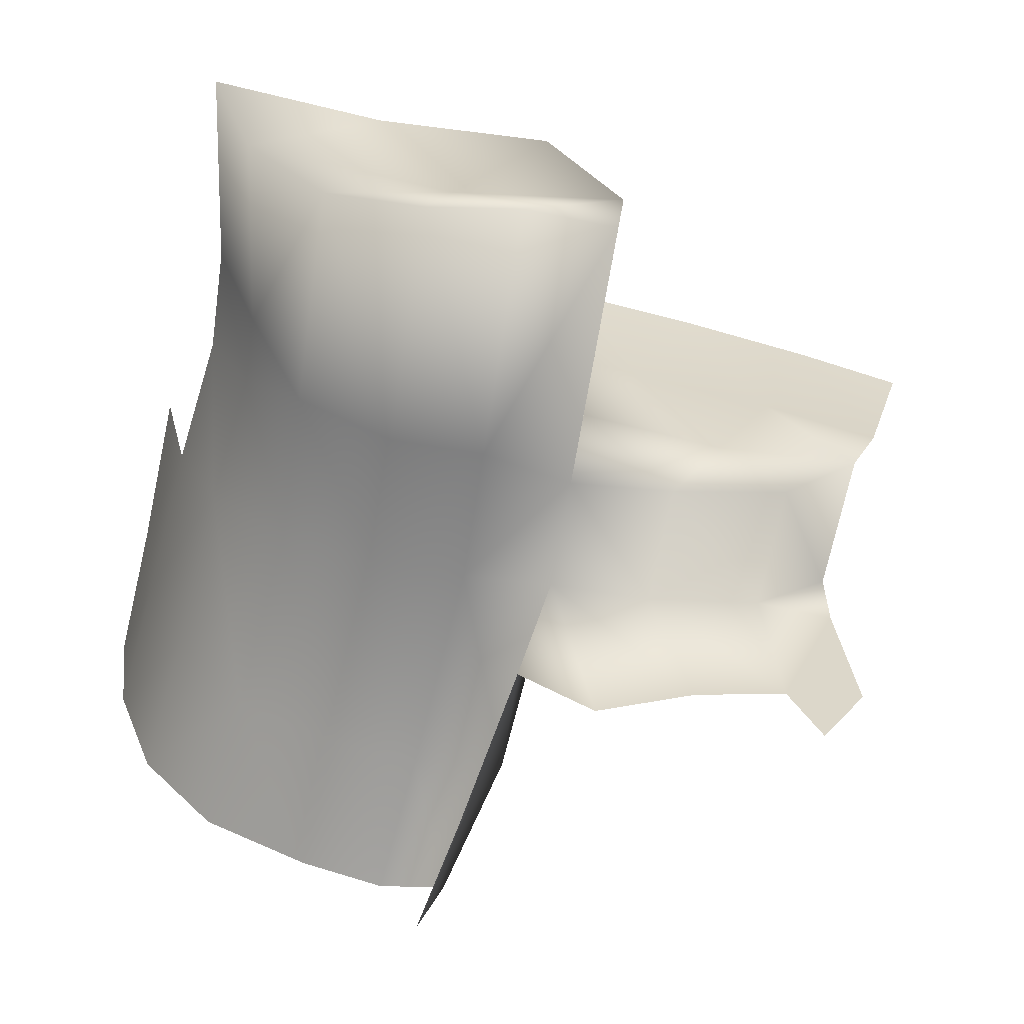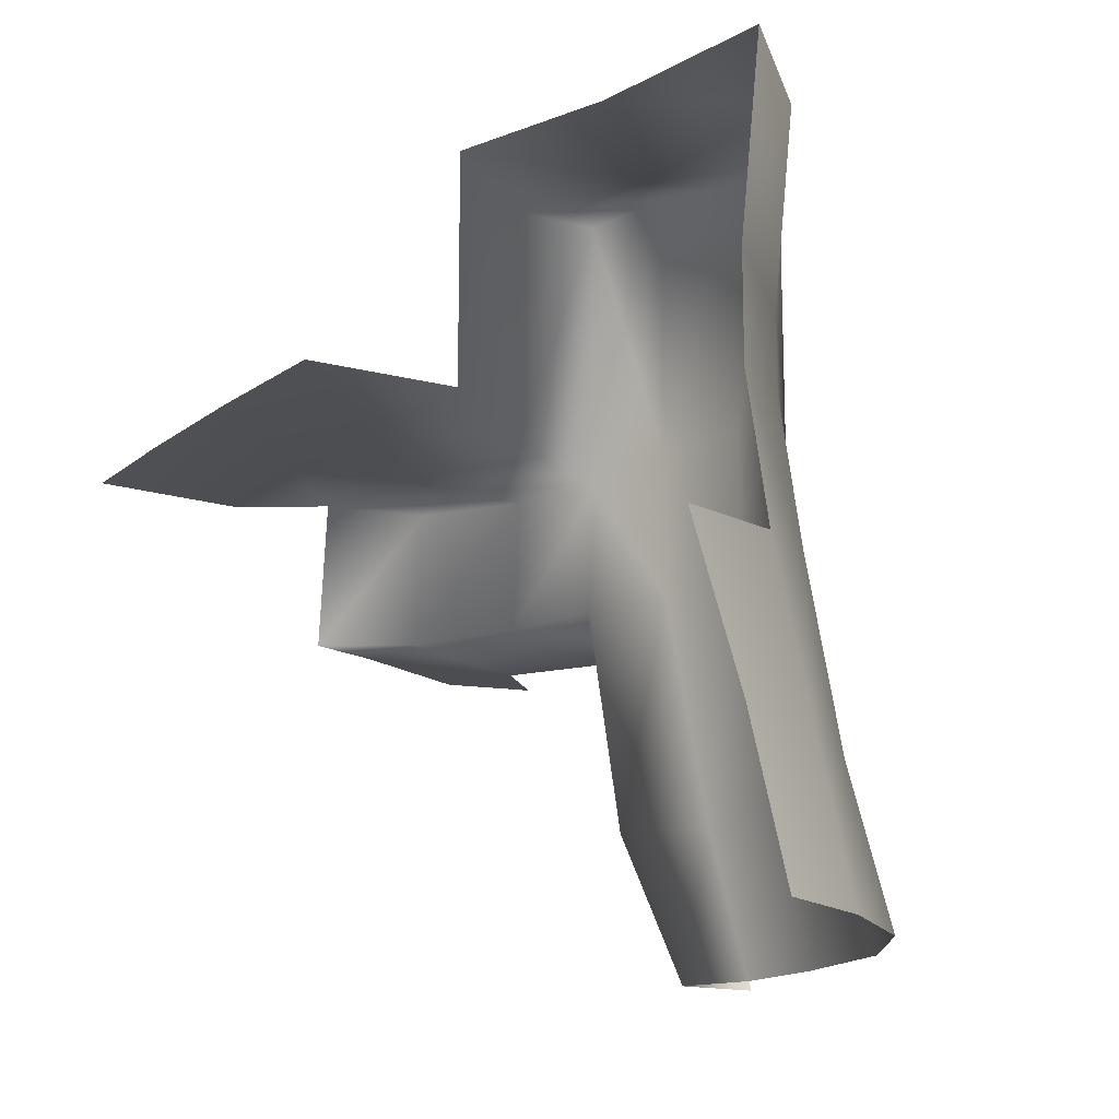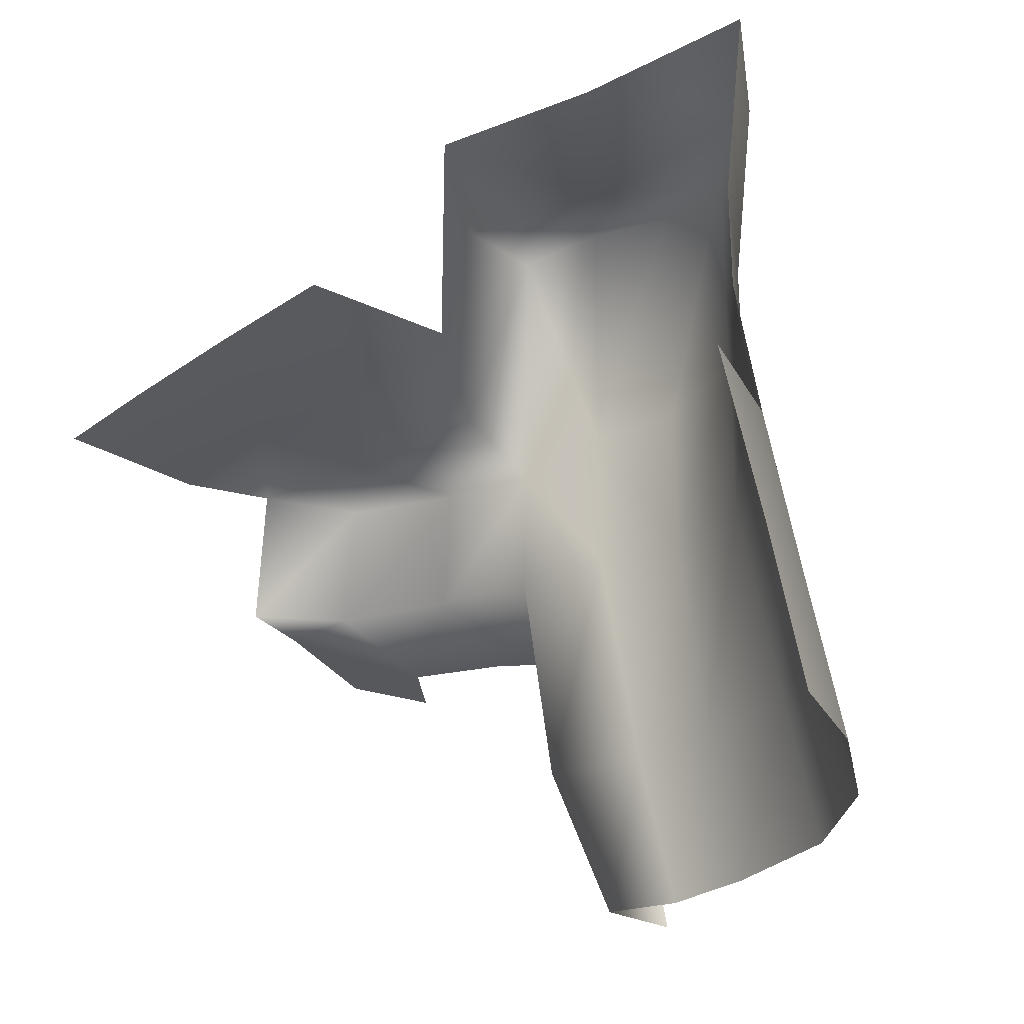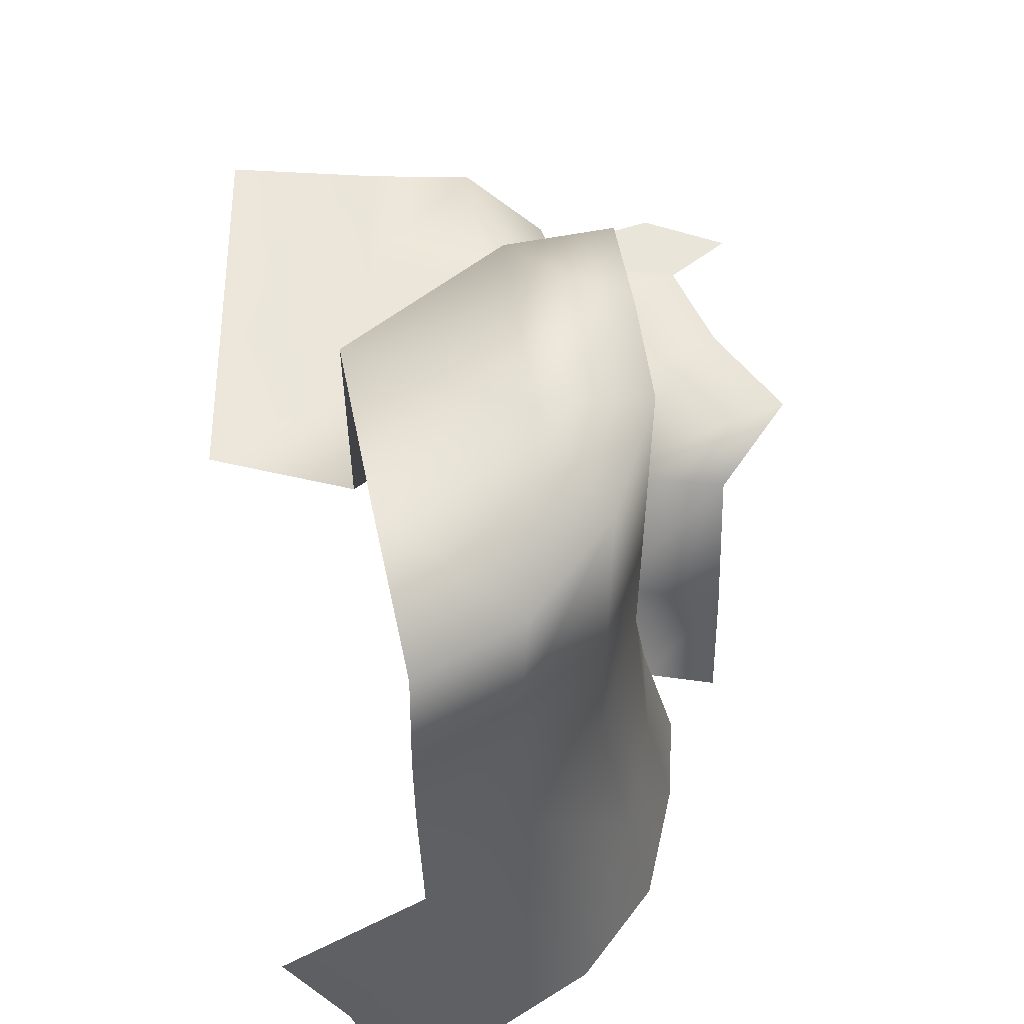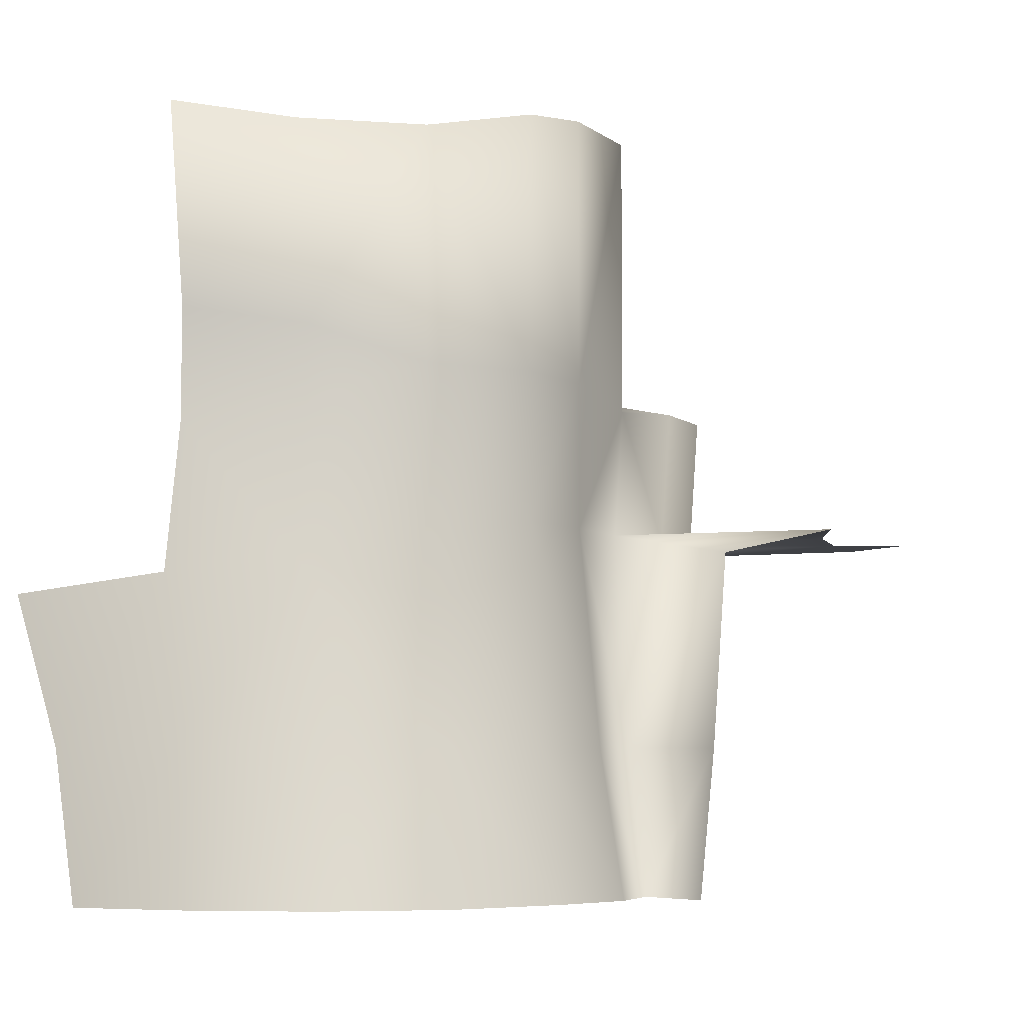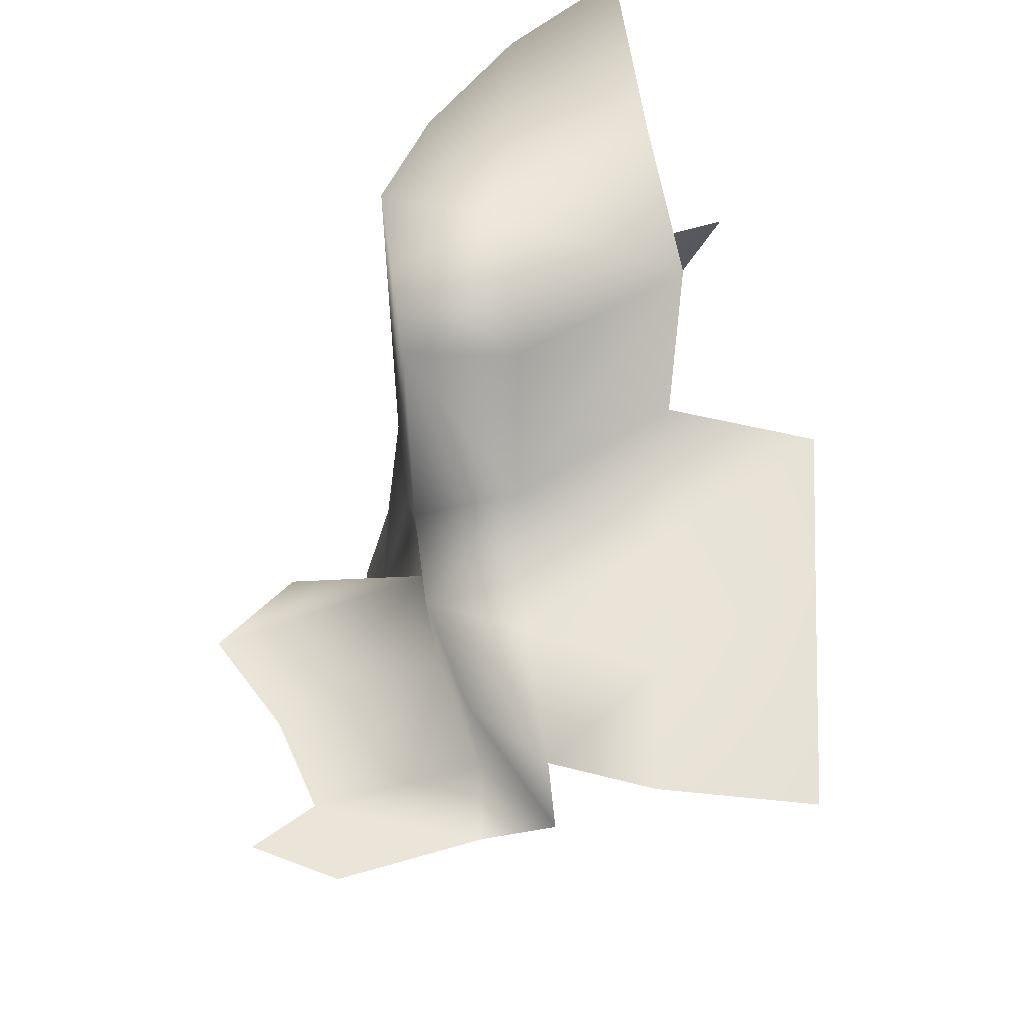
<metadata>
{"format":"obj","ext":"obj","renderer":"f3d","projection":"perspective","resolution":1024,"background":"white","views":[{"elev":-60.0,"azim":171.5,"up":"+Z"},{"elev":-15.9,"azim":40.4,"up":"+Y"},{"elev":-28.4,"azim":31.5,"up":"+Y"},{"elev":58.0,"azim":77.3,"up":"+Y"},{"elev":-5.6,"azim":118.6,"up":"+Y"},{"elev":59.6,"azim":-100.3,"up":"+Y"}]}
</metadata>
<code>
o hurricos.127_tex_72.344
v 0.5633 0.6672 -5.337
v 0.3758 0.6672 -5.325
v 0.3758 0.9265 -5.344
v 0.5633 0.9635 -5.337
v 0.3758 1.5 -5.344
v 0.5633 1.51 -5.337
v 0.753 1.482 -5.328
v 0.753 0.9635 -5.328
v 0.753 0.6672 -5.328
v 1.278 0.5191 -4.481
v 0.4406 0.6163 -5.605
v 0.2948 0.6672 -5.777
v -0.101 0.6672 -5.631
v 0.09113 0.6672 -5.677
v -0.1658 0.6672 -5.765
v -0.263 0.6672 -5.608
v 0.1652 0.6672 -5.335
v -0.07319 0.6672 -5.293
v 0.1652 0.945 -5.355
v 1.075 0.8894 -5.011
v 0.9521 0.9635 -5.205
v 1.075 1.038 -5.011
v 0.9521 1.431 -5.205
v 1.121 1.431 -5.011
v 1.216 0.5562 -4.784
v 1.121 0.5932 -5.011
v 1.17 0.8524 -4.784
v 1.17 1.075 -4.784
v 1.216 1.473 -4.784
v 0.9521 0.6302 -5.205
v 0.3527 1.477 -5.138
v 0.6952 1.436 -5.122
v 0.8595 1.44 -4.791
v 0.4151 0.2229 -5.374
v 0.6072 0.2229 -5.404
v 0.7854 0.2229 -5.367
v 1.003 0.2229 -5.265
v 1.16 0.2229 -5.061
v 1.255 0.2229 -4.842
v 1.297 0.2229 -4.596
v 0.5031 -0.07336 -5.453
v 0.6443 -0.07336 -5.473
v 0.8178 -0.07336 -5.425
v 1.042 -0.07336 -5.318
v 1.204 -0.07336 -5.131
v 1.295 -0.07336 -4.888
v 1.325 -0.07336 -4.666
v 0.5054 0.2229 -5.605
v 0.5586 -0.07336 -5.598
v -0.2306 0.6672 -5.168
v -0.2306 0.6672 -5.318
v -0.3903 0.945 -4.7
v -0.3046 0.945 -4.994
v -0.2306 0.9774 -5.186
v -0.07319 0.9542 -5.314
v 0.3527 0.982 -5.138
v 0.3735 0.982 -4.527
v 0.5008 1.45 -4.798
v 0.5008 0.9727 -4.798
v 0.05873 0.9681 -5.18
v -0.06625 0.9589 -4.937
v -0.1797 0.9635 -4.654
v 0.09576 0.9774 -4.592
v 0.2207 0.9589 -4.867
f 1 3 4
f 5 4 3
f 4 7 8
f 4 9 1
f 2 11 12
f 13 15 16
f 17 13 18
f 14 2 12
f 17 3 2
f 20 21 22
f 23 22 21
f 26 27 25
f 28 20 22
f 24 28 22
f 9 21 30
f 30 20 26
f 8 23 21
f 31 6 5
f 32 7 6
f 32 23 7
f 32 24 23
f 24 33 29
f 34 1 35
f 35 9 36
f 36 30 37
f 37 26 38
f 26 39 38
f 25 40 39
f 41 35 42
f 42 36 43
f 43 37 44
f 37 45 44
f 38 46 45
f 39 47 46
f 34 11 2
f 48 41 49
f 50 18 51
f 51 13 16
f 50 55 18
f 18 19 17
f 56 5 3
f 56 58 31
f 55 60 19
f 61 54 53
f 62 53 52
f 63 61 62
f 57 64 63
f 56 64 59
f 64 60 61
f 56 19 60
f 55 54 60
f 58 32 31
f 1 2 3
f 5 6 4
f 4 6 7
f 4 8 9
f 17 14 13
f 14 17 2
f 17 19 3
f 23 24 22
f 26 20 27
f 28 27 20
f 24 29 28
f 9 8 21
f 30 21 20
f 8 7 23
f 31 32 6
f 24 32 33
f 34 2 1
f 35 1 9
f 36 9 30
f 37 30 26
f 26 25 39
f 25 10 40
f 41 34 35
f 42 35 36
f 43 36 37
f 37 38 45
f 38 39 46
f 39 40 47
f 34 48 11
f 48 34 41
f 51 18 13
f 50 54 55
f 18 55 19
f 56 31 5
f 56 59 58
f 61 60 54
f 62 61 53
f 63 64 61
f 57 59 64
f 64 56 60
f 56 3 19
f 58 33 32

</code>
